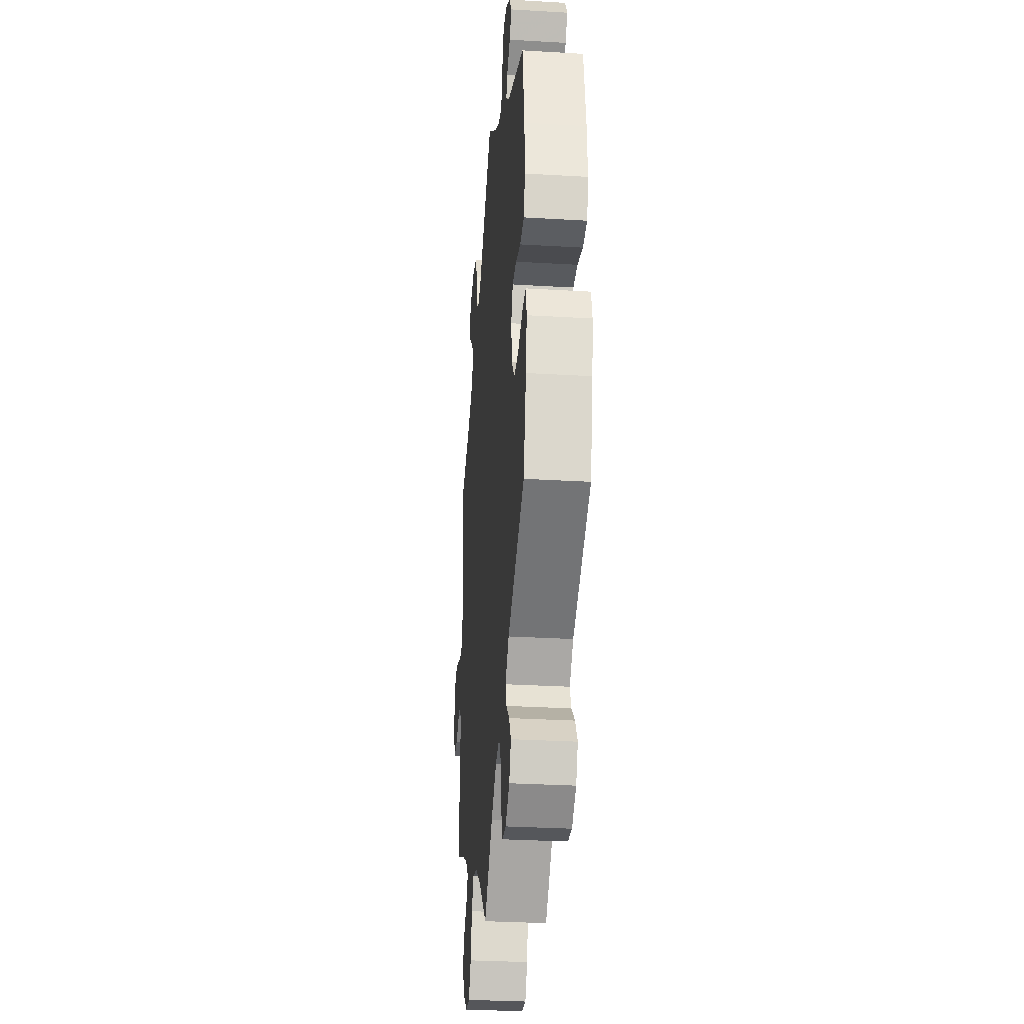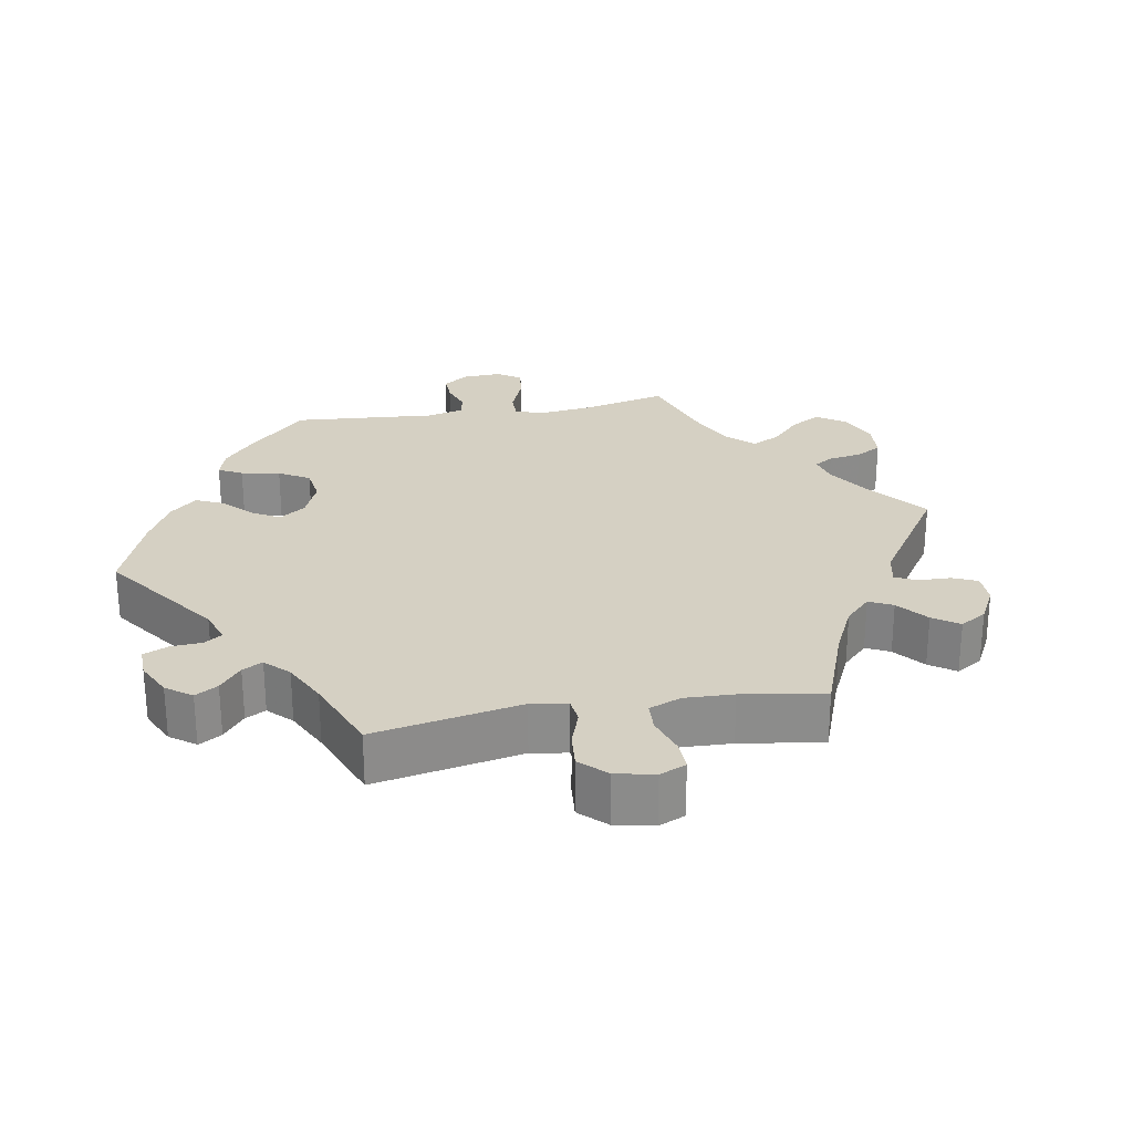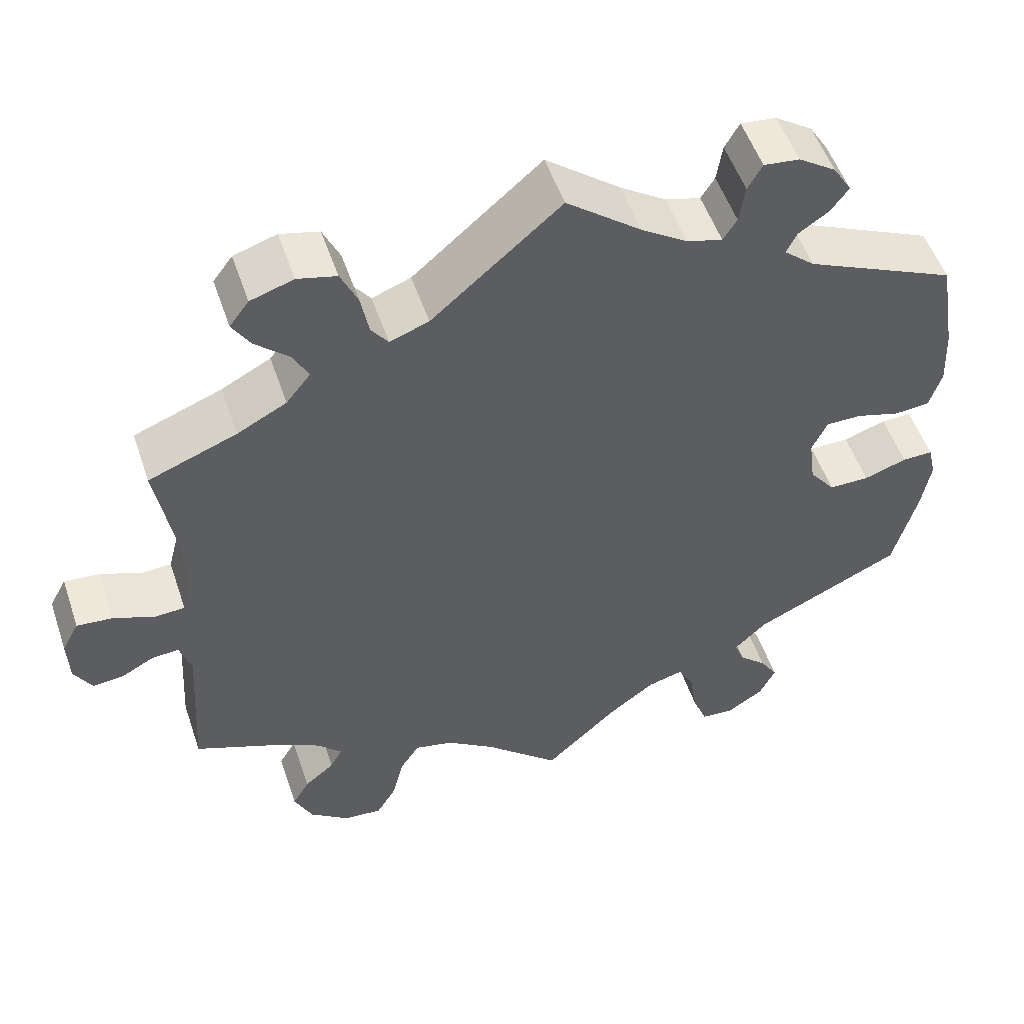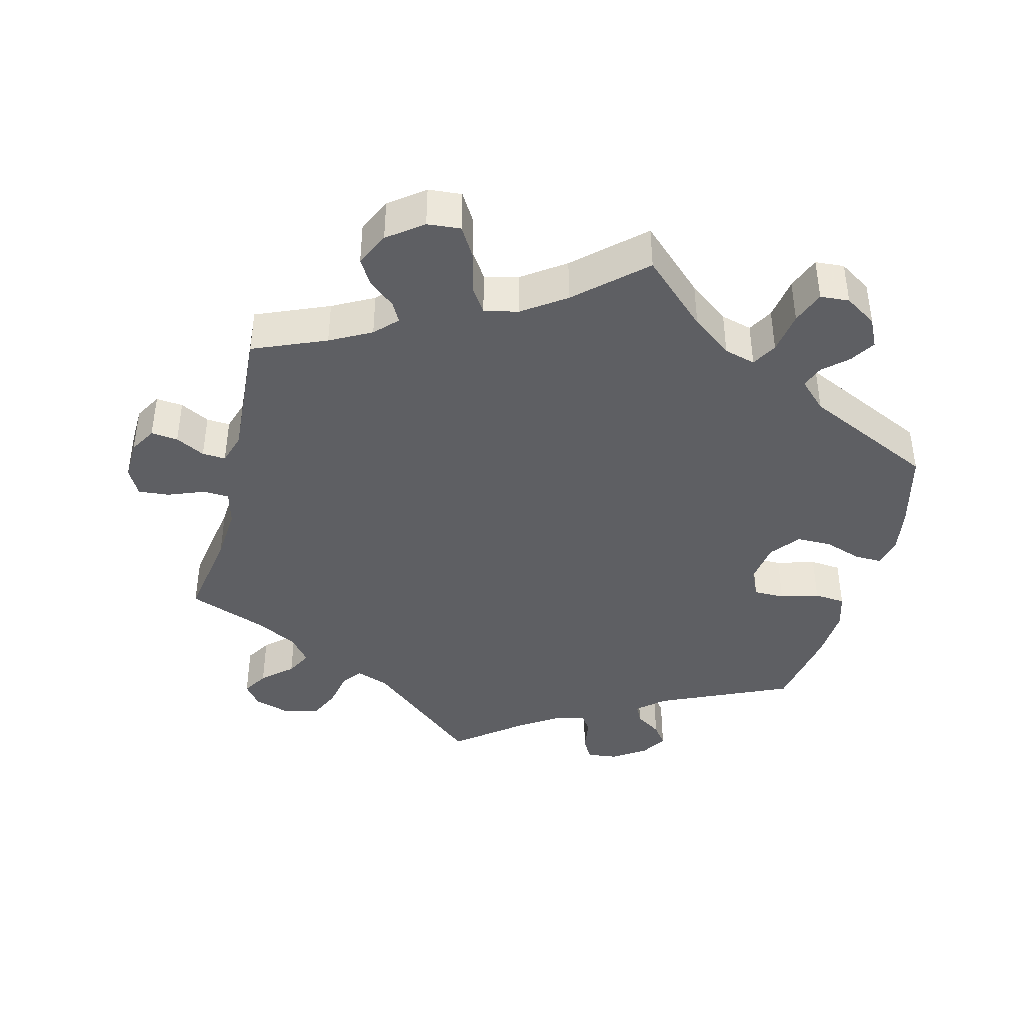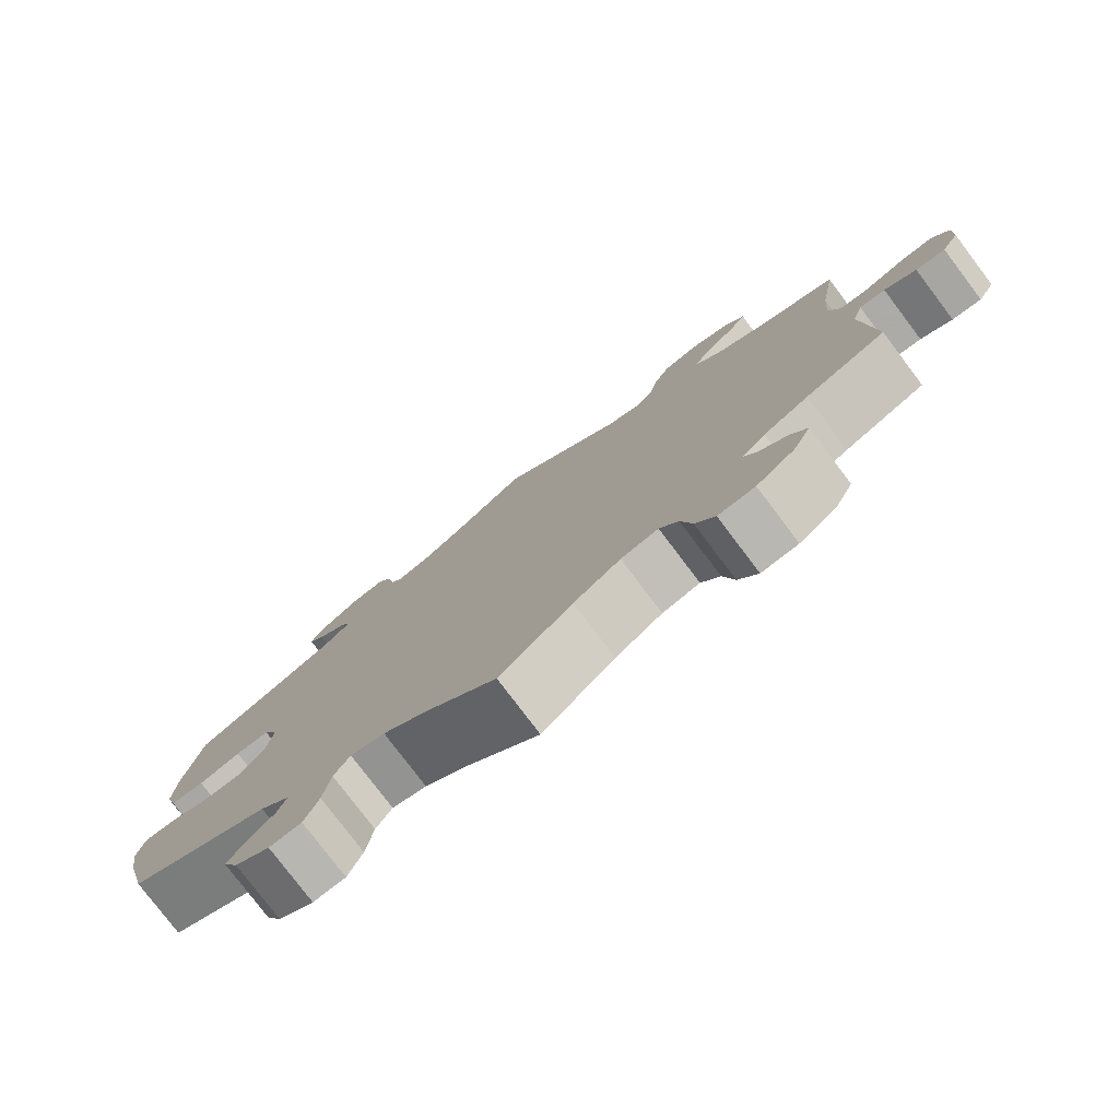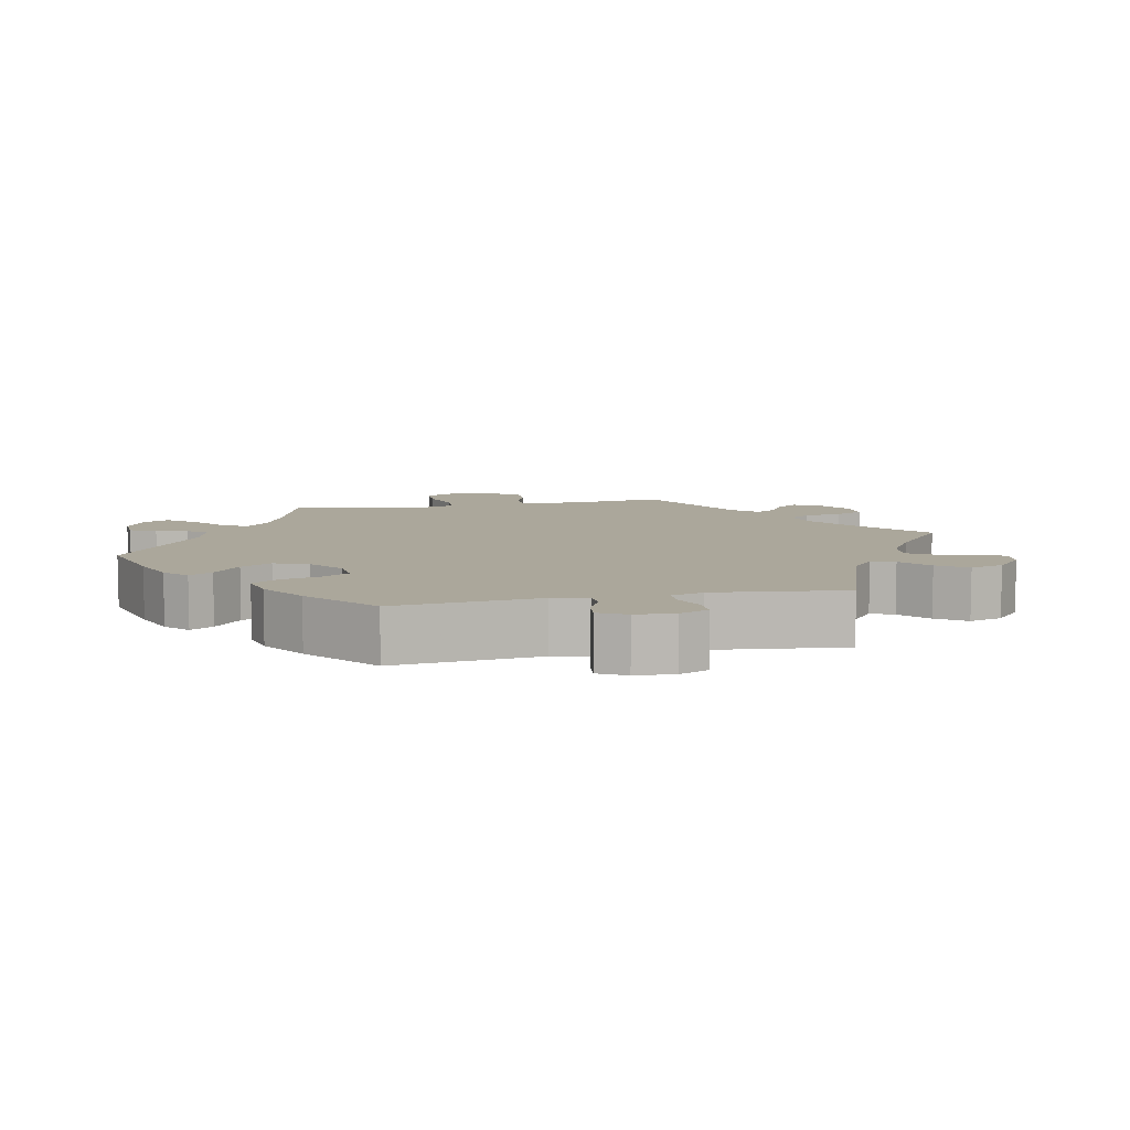
<metadata>
{"format":"obj","ext":"obj","renderer":"f3d","projection":"perspective","resolution":1024,"background":"white","views":[{"elev":-30.7,"azim":-94.9,"up":"+Z"},{"elev":26.0,"azim":19.8,"up":"+Y"},{"elev":52.7,"azim":161.4,"up":"+Z"},{"elev":-41.0,"azim":165.8,"up":"+Y"},{"elev":-78.7,"azim":37.1,"up":"+Z"},{"elev":8.1,"azim":-42.0,"up":"+Y"}]}
</metadata>
<code>
v -0.529 0.07 -0.177
v -0.54 0.07 -0.111
v -0.53 0.07 -0.069
v -0.492 0.07 -0.07
v -0.439 0.07 -0.088
v -0.389 0.07 -0.088
v -0.357 0.07 -0.047
v -0.349 0.07 0.012
v -0.368 0.07 0.053
v -0.412 0.07 0.053
v -0.466 0.07 0.037
v -0.51 0.07 0.041
v -0.525 0.07 0.09
v -0.521 0.07 0.165
v -0.5 0.07 0.289
v -0.314 0.07 0.373
v -0.276 0.07 0.406
v -0.289 0.07 0.433
v -0.326 0.07 0.458
v -0.348 0.07 0.488
v -0.325 0.07 0.525
v -0.279 0.07 0.556
v -0.235 0.07 0.561
v -0.217 0.07 0.529
v -0.21 0.07 0.482
v -0.193 0.07 0.455
v -0.149 0.07 0.467
v -0.092 0.07 0.505
v 0 0.07 0.578
v 0.159 0.07 0.441
v 0.207 0.07 0.423
v 0.228 0.07 0.451
v 0.238 0.07 0.504
v 0.259 0.07 0.55
v 0.307 0.07 0.562
v 0.36 0.07 0.545
v 0.384 0.07 0.513
v 0.362 0.07 0.477
v 0.32 0.07 0.439
v 0.301 0.07 0.402
v 0.331 0.07 0.364
v 0.392 0.07 0.332
v 0.501 0.07 0.29
v 0.479 0.07 0.159
v 0.473 0.07 0.08
v 0.486 0.07 0.03
v 0.523 0.07 0.028
v 0.574 0.07 0.048
v 0.618 0.07 0.052
v 0.639 0.07 0.013
v 0.637 0.07 -0.044
v 0.615 0.07 -0.082
v 0.577 0.07 -0.078
v 0.536 0.07 -0.056
v 0.503 0.07 -0.054
v 0.489 0.07 -0.098
v 0.501 0.07 -0.289
v 0.398 0.07 -0.332
v 0.34 0.07 -0.363
v 0.31 0.07 -0.394
v 0.325 0.07 -0.422
v 0.362 0.07 -0.453
v 0.383 0.07 -0.489
v 0.36 0.07 -0.537
v 0.311 0.07 -0.574
v 0.264 0.07 -0.578
v 0.239 0.07 -0.536
v 0.225 0.07 -0.477
v 0.201 0.07 -0.44
v 0.153 0.07 -0.451
v 0.093 0.07 -0.493
v 0 0.07 -0.578
v -0.091 0.07 -0.492
v -0.148 0.07 -0.449
v -0.192 0.07 -0.437
v -0.212 0.07 -0.472
v -0.221 0.07 -0.532
v -0.239 0.07 -0.579
v -0.28 0.07 -0.582
v -0.325 0.07 -0.553
v -0.345 0.07 -0.512
v -0.323 0.07 -0.477
v -0.289 0.07 -0.446
v -0.277 0.07 -0.414
v -0.316 0.07 -0.376
v -0.5 0.07 -0.289
v -0.529 0 -0.177
v -0.54 0 -0.111
v -0.53 0 -0.069
v -0.492 0 -0.07
v -0.439 0 -0.088
v -0.389 0 -0.088
v -0.357 0 -0.047
v -0.349 0 0.012
v -0.368 0 0.053
v -0.412 0 0.053
v -0.466 0 0.037
v -0.51 0 0.041
v -0.525 0 0.09
v -0.521 0 0.165
v -0.5 0 0.289
v -0.314 0 0.373
v -0.276 0 0.406
v -0.289 0 0.433
v -0.326 0 0.458
v -0.348 0 0.488
v -0.325 0 0.525
v -0.279 0 0.556
v -0.235 0 0.561
v -0.217 0 0.529
v -0.21 0 0.482
v -0.193 0 0.455
v -0.149 0 0.467
v -0.092 0 0.505
v 0 0 0.578
v 0.159 0 0.441
v 0.207 0 0.423
v 0.228 0 0.451
v 0.238 0 0.504
v 0.259 0 0.55
v 0.307 0 0.562
v 0.36 0 0.545
v 0.384 0 0.513
v 0.362 0 0.477
v 0.32 0 0.439
v 0.301 0 0.402
v 0.331 0 0.364
v 0.392 0 0.332
v 0.501 0 0.29
v 0.479 0 0.159
v 0.473 0 0.08
v 0.486 0 0.03
v 0.523 0 0.028
v 0.574 0 0.048
v 0.618 0 0.052
v 0.639 0 0.013
v 0.637 0 -0.044
v 0.615 0 -0.082
v 0.577 0 -0.078
v 0.536 0 -0.056
v 0.503 0 -0.054
v 0.489 0 -0.098
v 0.501 0 -0.289
v 0.398 0 -0.332
v 0.34 0 -0.363
v 0.31 0 -0.394
v 0.325 0 -0.422
v 0.362 0 -0.453
v 0.383 0 -0.489
v 0.36 0 -0.537
v 0.311 0 -0.574
v 0.264 0 -0.578
v 0.239 0 -0.536
v 0.225 0 -0.477
v 0.201 0 -0.44
v 0.153 0 -0.451
v 0.093 0 -0.493
v 0 0 -0.578
v -0.091 0 -0.492
v -0.148 0 -0.449
v -0.192 0 -0.437
v -0.212 0 -0.472
v -0.221 0 -0.532
v -0.239 0 -0.579
v -0.28 0 -0.582
v -0.325 0 -0.553
v -0.345 0 -0.512
v -0.323 0 -0.477
v -0.289 0 -0.446
v -0.277 0 -0.414
v -0.316 0 -0.376
v -0.5 0 -0.289
f 85 86 1 2
f 84 85 2 3
f 80 81 82 83
f 80 83 84
f 79 80 84
f 76 77 78 79
f 75 76 79 84
f 71 72 73
f 70 71 73 74
f 69 70 74 75
f 65 66 67 68
f 65 68 69
f 64 65 69
f 61 62 63 64
f 60 61 64 69
f 59 60 69 75
f 56 57 58
f 55 56 58 59
f 51 52 53 54
f 51 54 55
f 50 51 55
f 47 48 49 50
f 46 47 50 55
f 45 46 55 59
f 42 43 44
f 41 42 44 45
f 40 41 45 59
f 36 37 38 39
f 36 39 40
f 35 36 40
f 32 33 34 35
f 32 35 40
f 31 32 40 59
f 28 29 30
f 27 28 30 31
f 26 27 31 59
f 22 23 24 25
f 22 25 26
f 18 19 20 21
f 17 18 21 22
f 13 14 15 16
f 13 16 17
f 10 11 12 13
f 9 10 13 17
f 8 9 17
f 7 8 17
f 84 3 4 5
f 84 5 6
f 75 84 6 7
f 59 75 7 17
f 17 22 26 59
f 88 87 172 171
f 89 88 171 170
f 169 168 167 166
f 170 169 166
f 170 166 165
f 165 164 163 162
f 170 165 162 161
f 159 158 157
f 160 159 157 156
f 161 160 156 155
f 154 153 152 151
f 155 154 151
f 155 151 150
f 150 149 148 147
f 155 150 147 146
f 161 155 146 145
f 144 143 142
f 145 144 142 141
f 140 139 138 137
f 141 140 137
f 141 137 136
f 136 135 134 133
f 141 136 133 132
f 145 141 132 131
f 130 129 128
f 131 130 128 127
f 145 131 127 126
f 125 124 123 122
f 126 125 122
f 126 122 121
f 121 120 119 118
f 126 121 118
f 145 126 118 117
f 116 115 114
f 117 116 114 113
f 145 117 113 112
f 111 110 109 108
f 112 111 108
f 107 106 105 104
f 108 107 104 103
f 102 101 100 99
f 103 102 99
f 99 98 97 96
f 103 99 96 95
f 103 95 94
f 103 94 93
f 91 90 89 170
f 92 91 170
f 93 92 170 161
f 103 93 161 145
f 145 112 108 103
f 1 87 88 2
f 2 88 89 3
f 3 89 90 4
f 4 90 91 5
f 5 91 92 6
f 6 92 93 7
f 7 93 94 8
f 8 94 95 9
f 9 95 96 10
f 10 96 97 11
f 11 97 98 12
f 12 98 99 13
f 13 99 100 14
f 14 100 101 15
f 15 101 102 16
f 16 102 103 17
f 17 103 104 18
f 18 104 105 19
f 19 105 106 20
f 20 106 107 21
f 21 107 108 22
f 22 108 109 23
f 23 109 110 24
f 24 110 111 25
f 25 111 112 26
f 26 112 113 27
f 27 113 114 28
f 28 114 115 29
f 29 115 116 30
f 30 116 117 31
f 31 117 118 32
f 32 118 119 33
f 33 119 120 34
f 34 120 121 35
f 35 121 122 36
f 36 122 123 37
f 37 123 124 38
f 38 124 125 39
f 39 125 126 40
f 40 126 127 41
f 41 127 128 42
f 42 128 129 43
f 43 129 130 44
f 44 130 131 45
f 45 131 132 46
f 46 132 133 47
f 47 133 134 48
f 48 134 135 49
f 49 135 136 50
f 50 136 137 51
f 51 137 138 52
f 52 138 139 53
f 53 139 140 54
f 54 140 141 55
f 55 141 142 56
f 56 142 143 57
f 57 143 144 58
f 58 144 145 59
f 59 145 146 60
f 60 146 147 61
f 61 147 148 62
f 62 148 149 63
f 63 149 150 64
f 64 150 151 65
f 65 151 152 66
f 66 152 153 67
f 67 153 154 68
f 68 154 155 69
f 69 155 156 70
f 70 156 157 71
f 71 157 158 72
f 72 158 159 73
f 73 159 160 74
f 74 160 161 75
f 75 161 162 76
f 76 162 163 77
f 77 163 164 78
f 78 164 165 79
f 79 165 166 80
f 80 166 167 81
f 81 167 168 82
f 82 168 169 83
f 83 169 170 84
f 84 170 171 85
f 85 171 172 86
f 86 172 87 1

</code>
